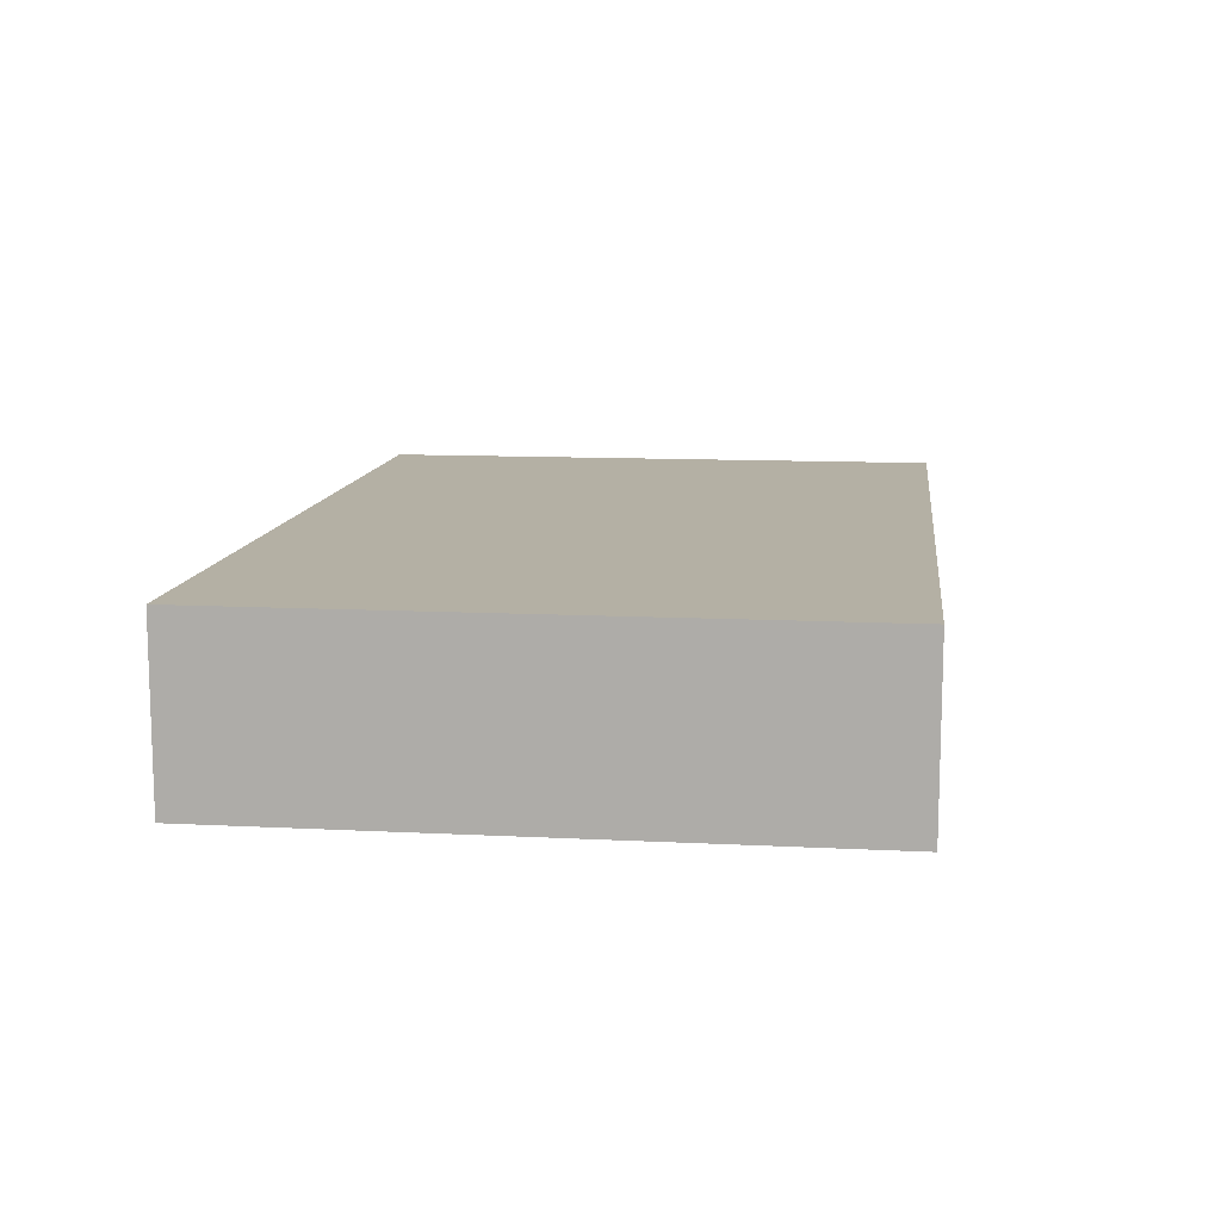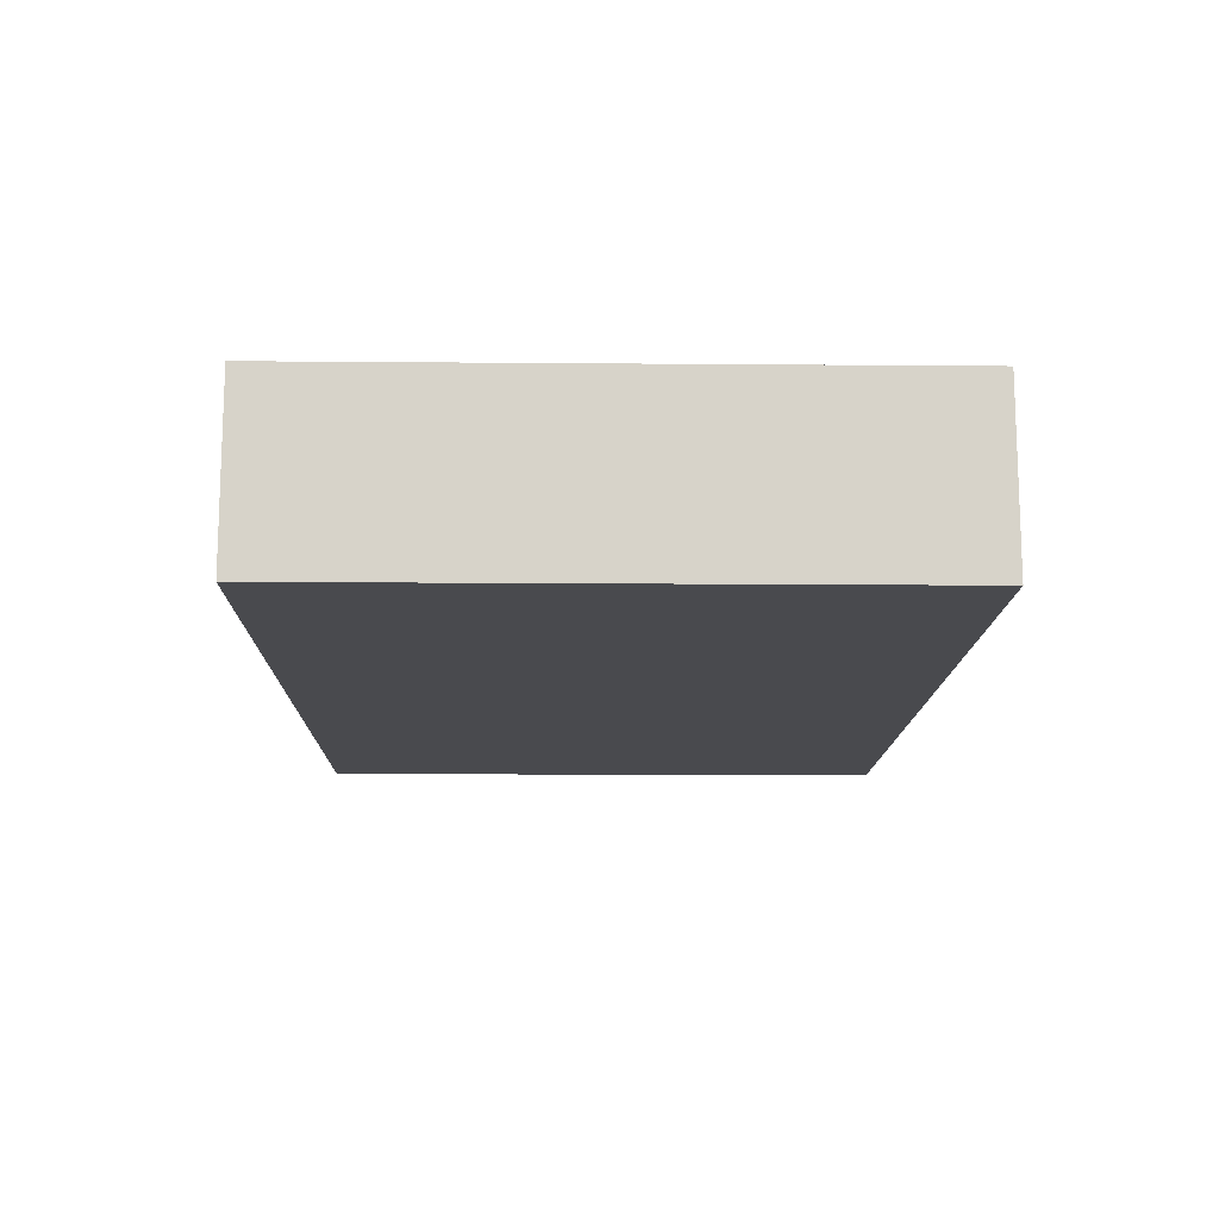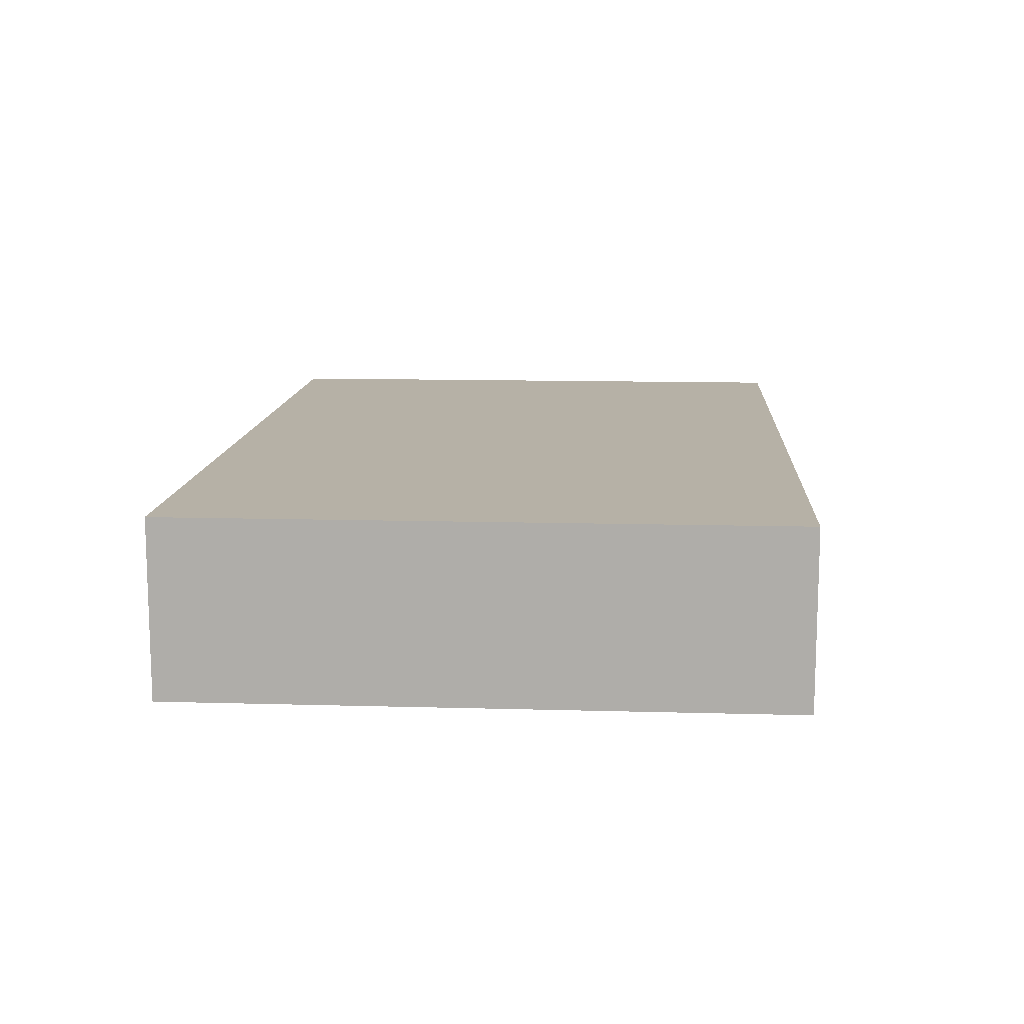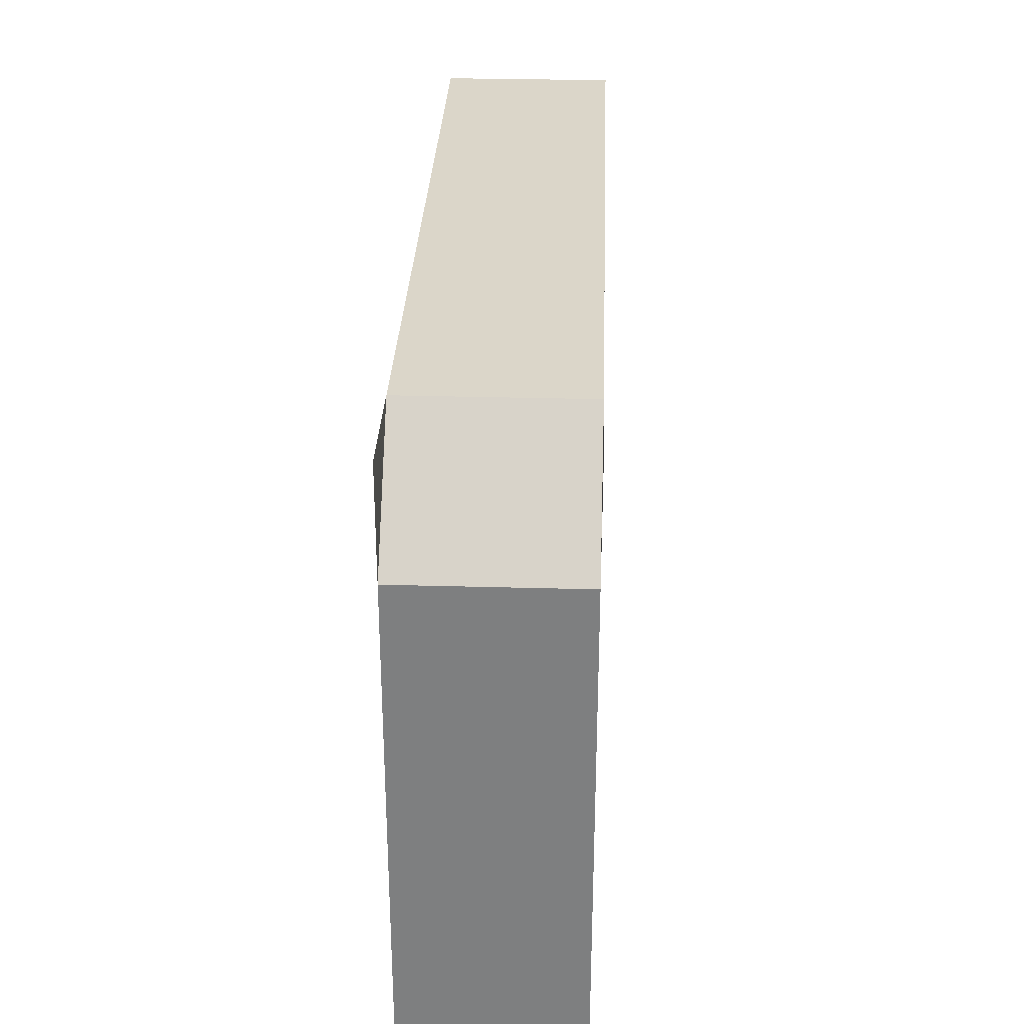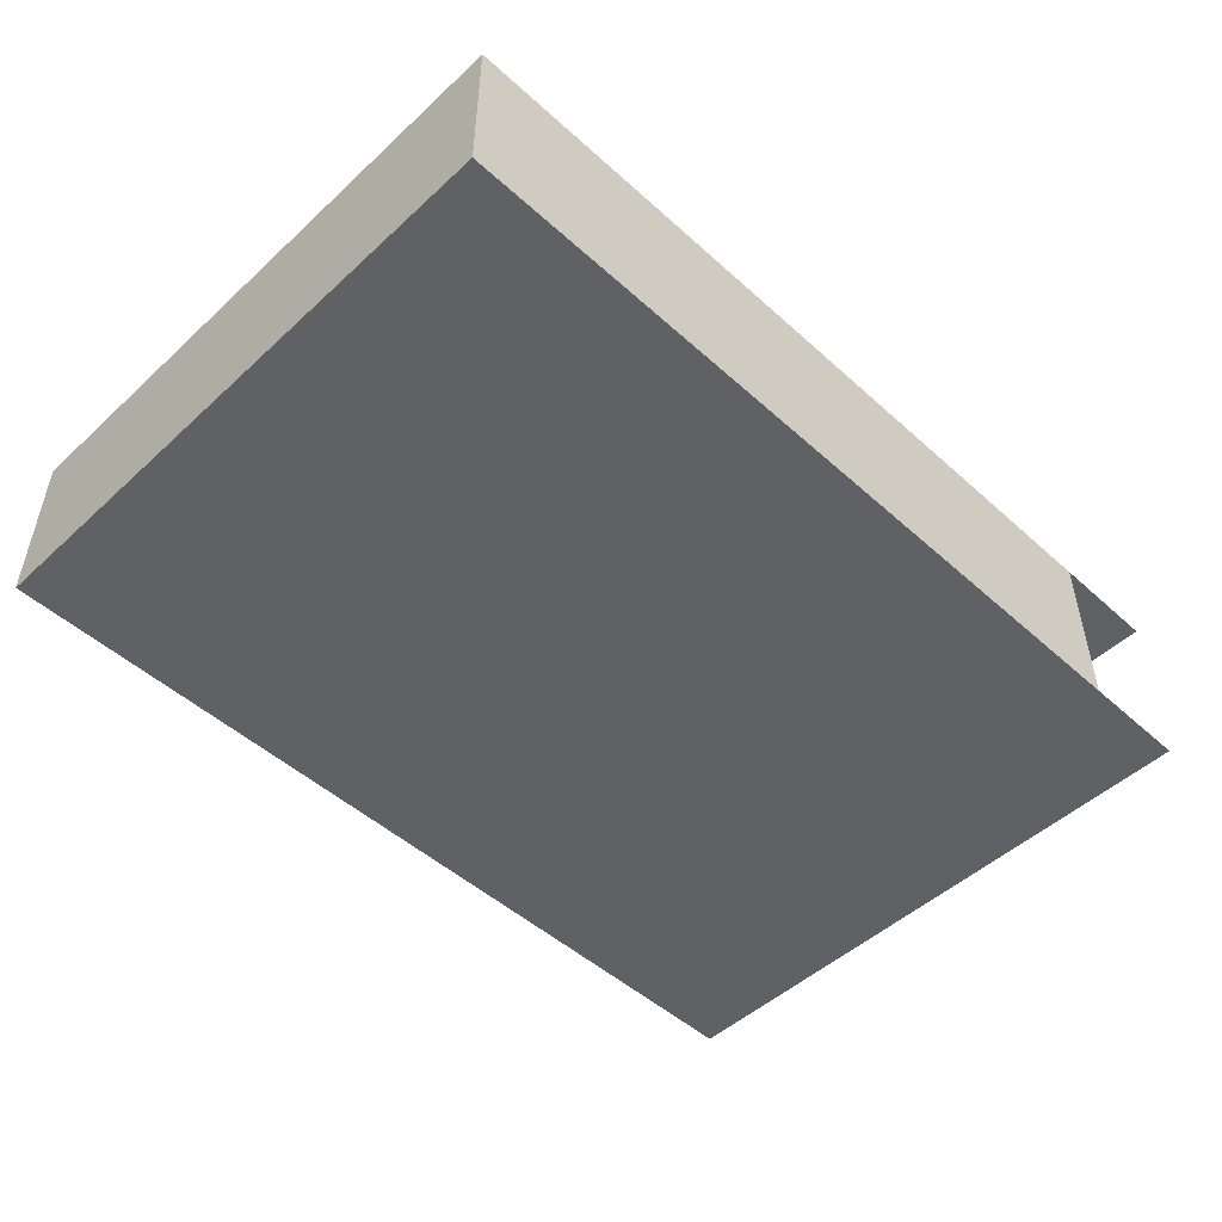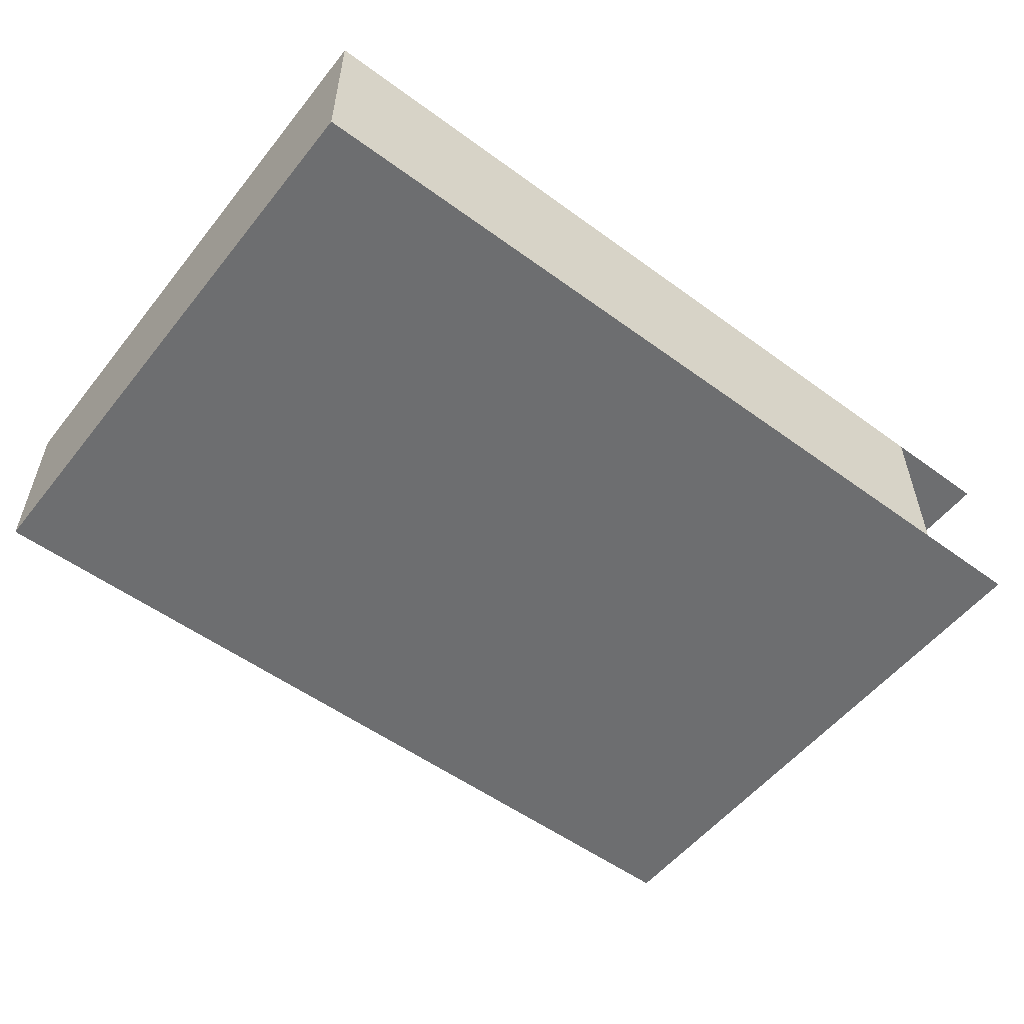
<metadata>
{"format":"obj","ext":"obj","renderer":"f3d","projection":"perspective","resolution":1024,"background":"white","views":[{"elev":11.4,"azim":-82.9,"up":"+Y"},{"elev":-13.4,"azim":-91.1,"up":"+Y"},{"elev":12.1,"azim":-86.2,"up":"+Y"},{"elev":30.1,"azim":92.3,"up":"+Z"},{"elev":-49.7,"azim":-44.7,"up":"+Y"},{"elev":-54.2,"azim":-37.8,"up":"+Y"}]}
</metadata>
<code>
o RoomCollide
v 9.8 0 12.8
v 3.8 0 -0.4
v 9.8 0 -0.4
v 3.8 3.8 -0.4
v 9.8 0 10.4
v 9.8 3.8 10.4
v 7.4 0 12.8
v 7.4 3.8 12.8
v -9.8 0 12.8
v -9.8 3.8 12.8
v -9.8 0 -0.4
v -9.8 3.8 -0.4
v -3.8 0 -0.4
v -3.8 3.8 -0.4
v 9.8 3.8 -0.4
v 9.8 3.8 12.8
f 9 1 3 11
f 2 3 15 4
f 15 3 5 6
f 6 5 7 8
f 8 7 9 10
f 10 9 11 12
f 12 11 13 14
f 10 16 15 12

</code>
